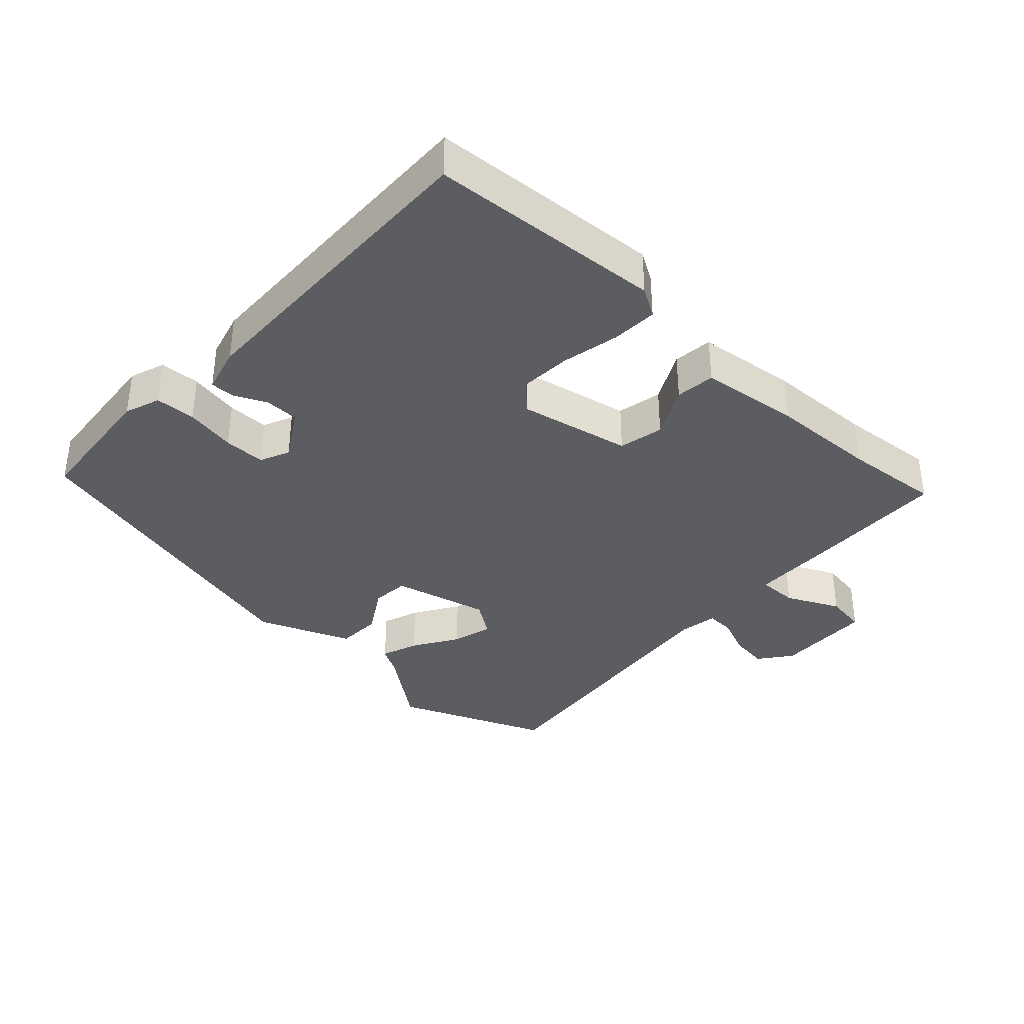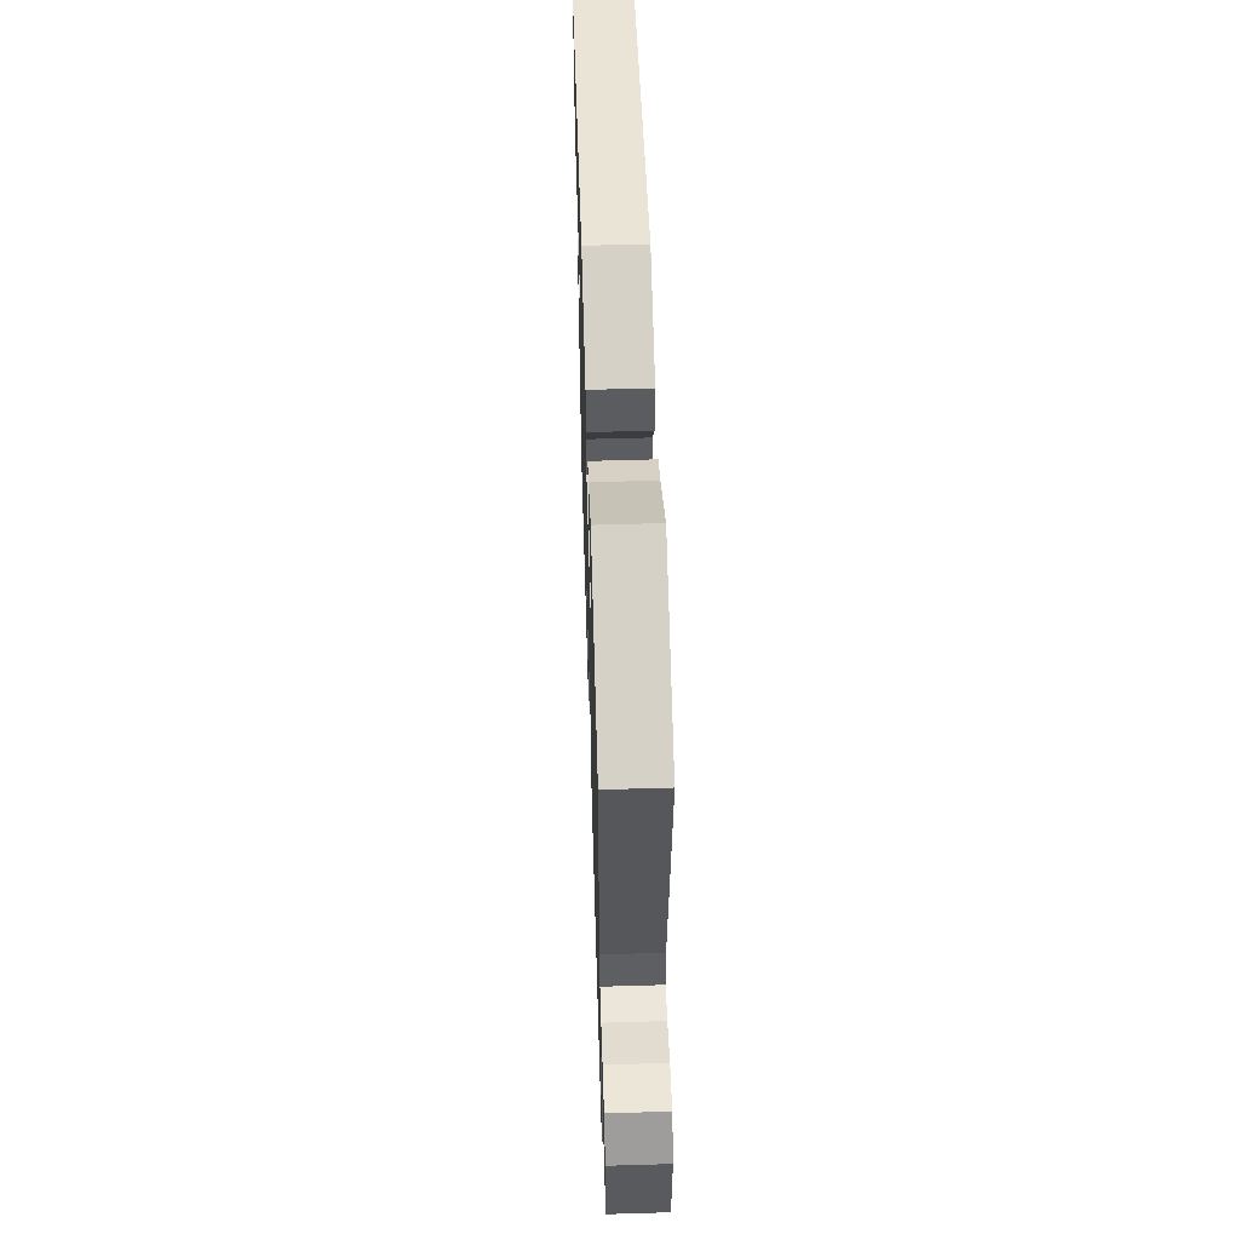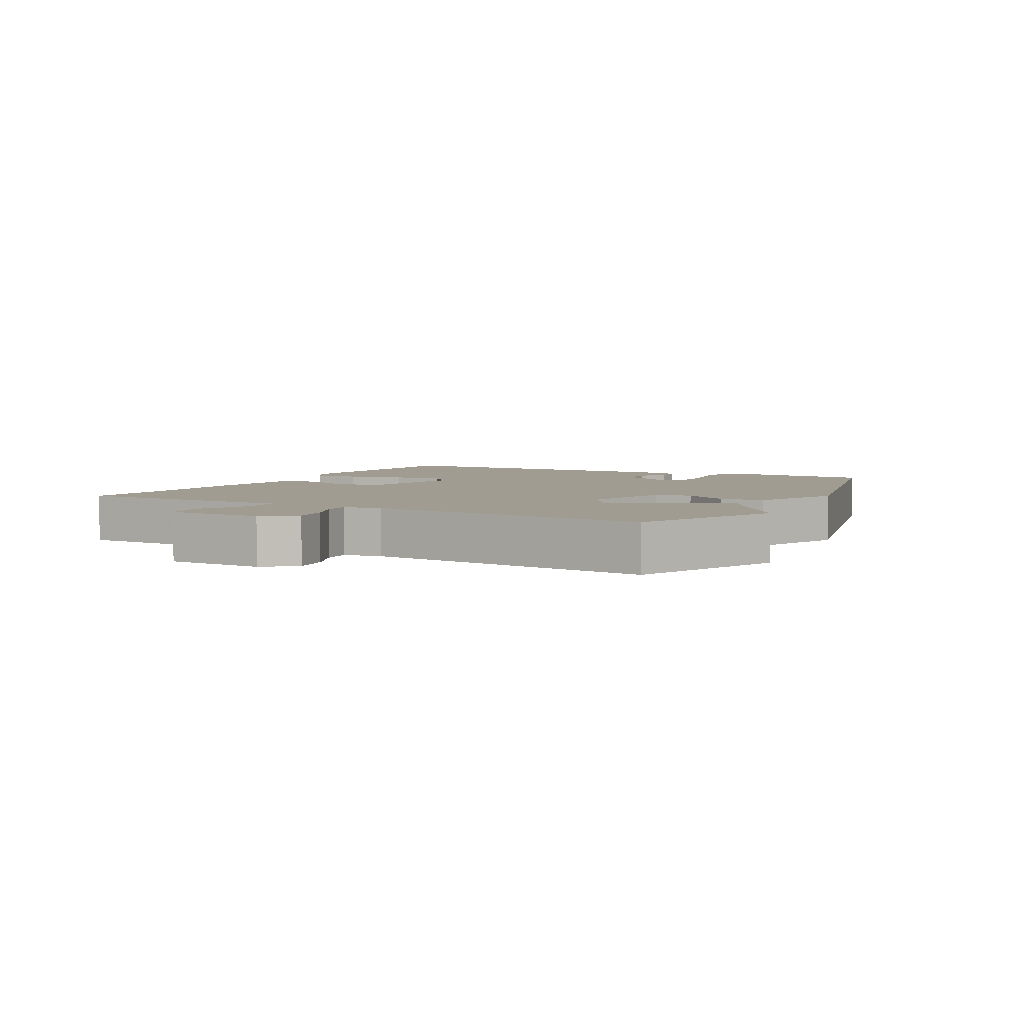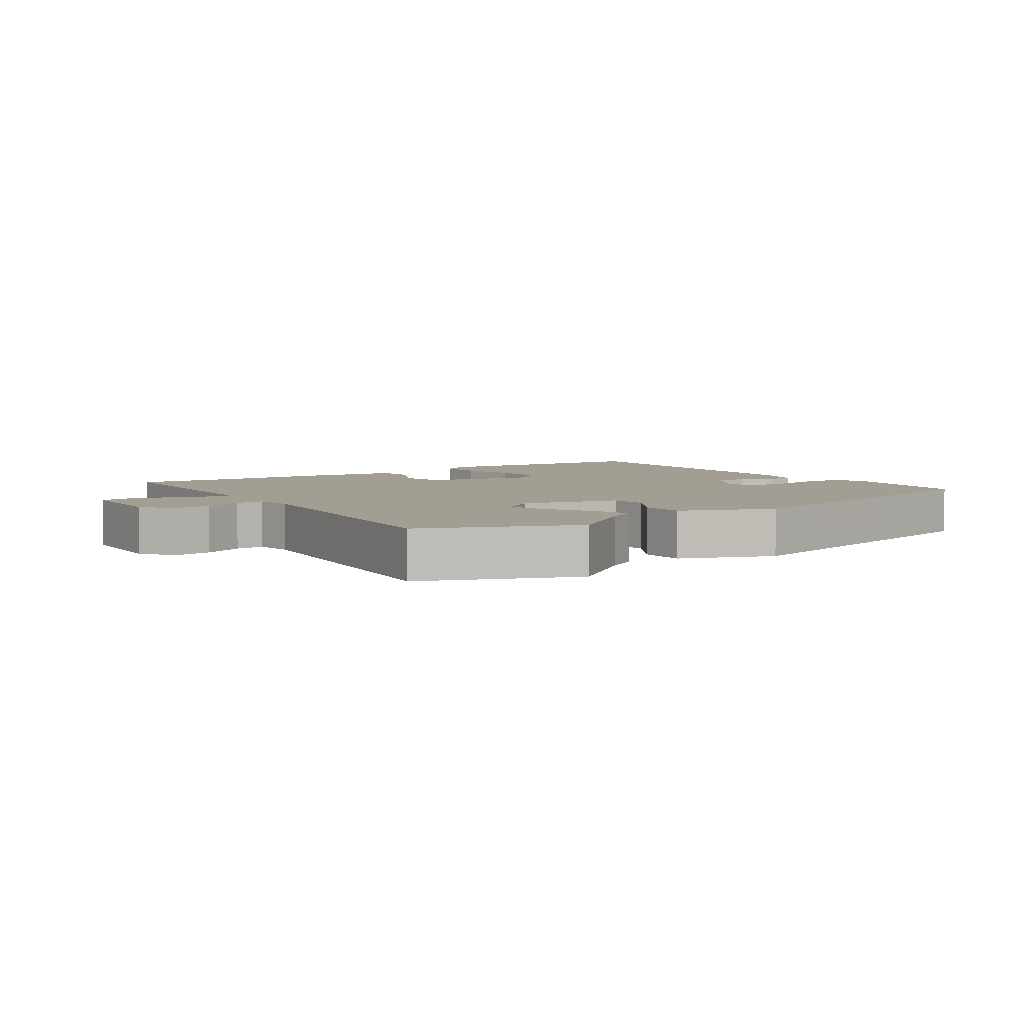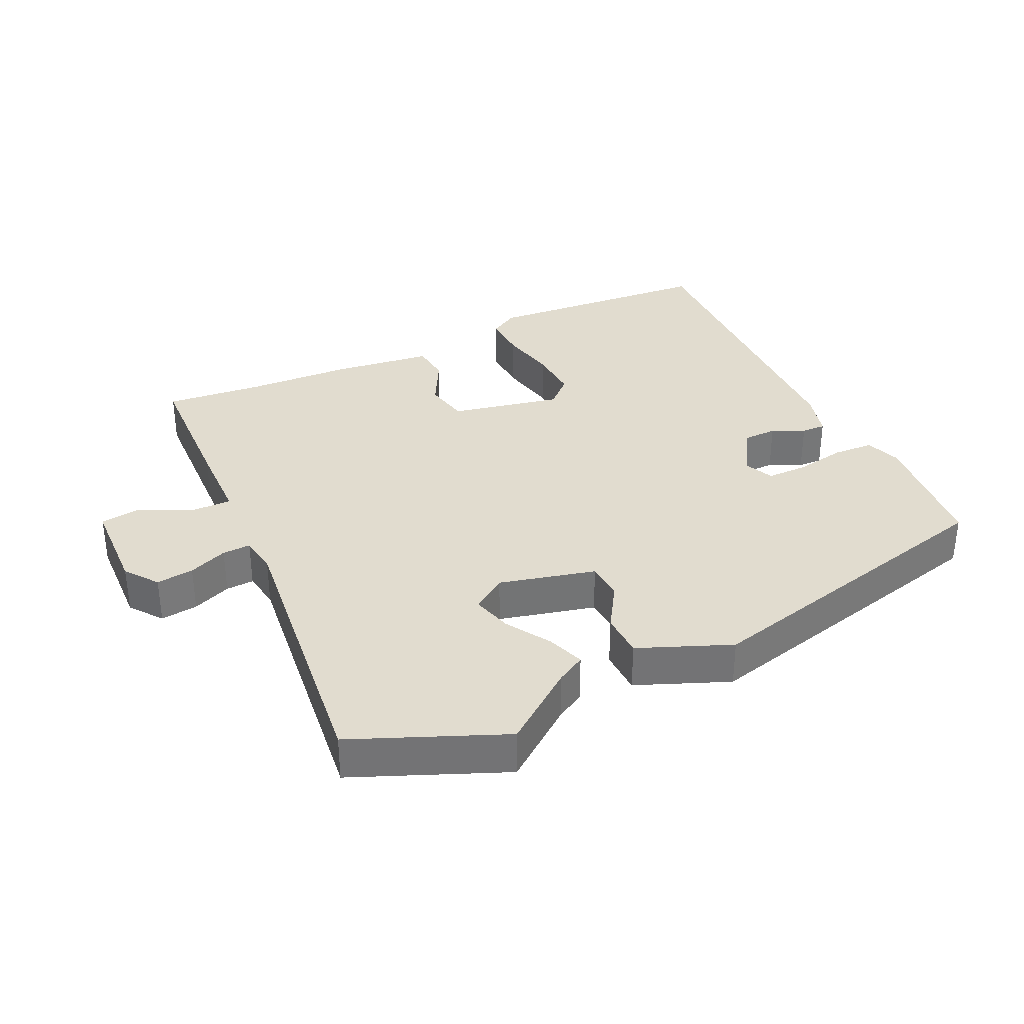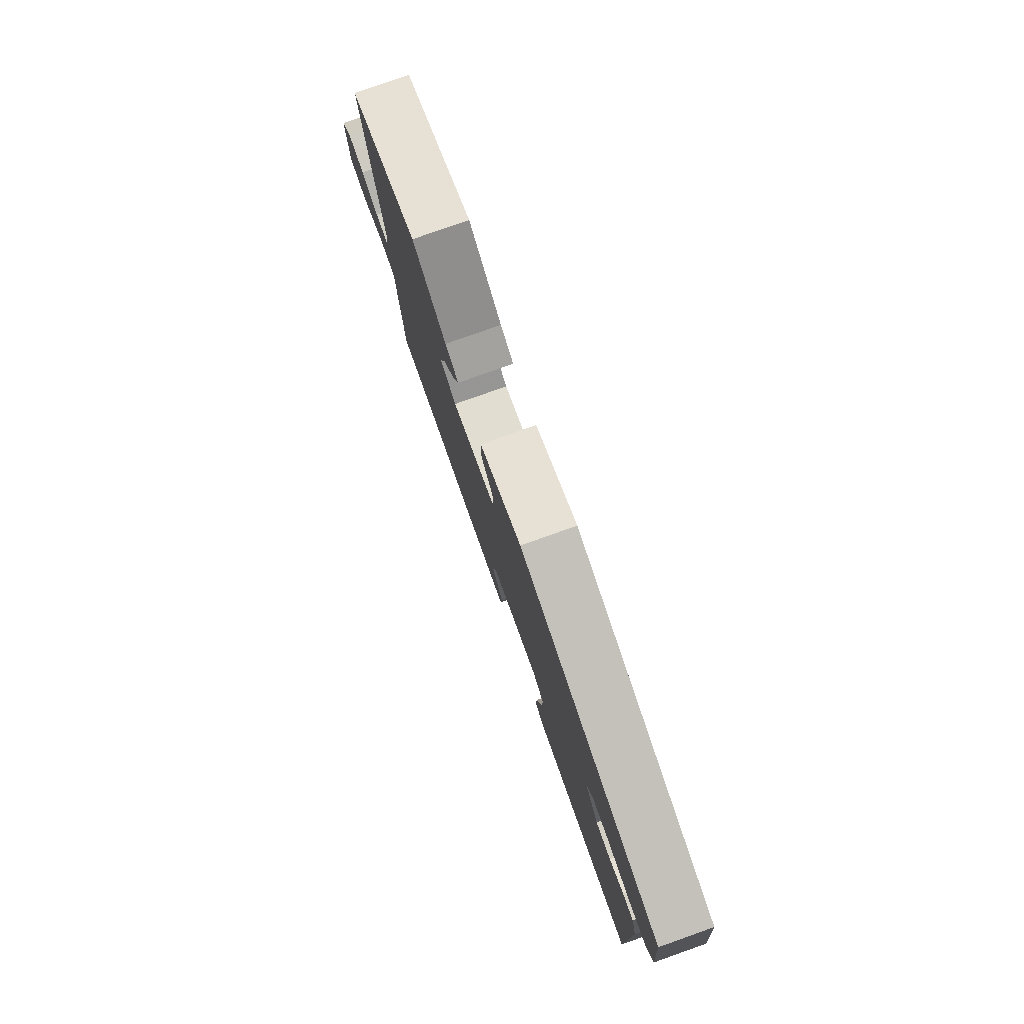
<metadata>
{"format":"obj","ext":"obj","renderer":"f3d","projection":"perspective","resolution":1024,"background":"white","views":[{"elev":-36.4,"azim":136.8,"up":"+Y"},{"elev":56.8,"azim":-91.8,"up":"+Z"},{"elev":4.4,"azim":-62.0,"up":"+Y"},{"elev":5.1,"azim":-34.6,"up":"+Y"},{"elev":34.3,"azim":-25.3,"up":"+Y"},{"elev":79.5,"azim":70.5,"up":"+Z"}]}
</metadata>
<code>
v 0.5 0.07 -0.498
v 0.147 0.07 -0.524
v 0.103 0.07 -0.498
v 0.106 0.07 -0.428
v 0.124 0.07 -0.34
v 0.128 0.07 -0.262
v 0.087 0.07 -0.223
v -0.081 0.07 -0.258
v -0.095 0.07 -0.326
v -0.055 0.07 -0.402
v -0.061 0.07 -0.462
v -0.212 0.07 -0.481
v -0.375 0.07 -0.488
v -0.521 0.07 -0.502
v -0.529 0.07 -0.285
v -0.532 0.07 -0.16
v -0.592 0.07 -0.161
v -0.672 0.07 -0.2
v -0.734 0.07 -0.191
v -0.739 0.07 -0.044
v -0.702 0.07 0.005
v -0.645 0.07 -0.002
v -0.586 0.07 -0.026
v -0.543 0.07 -0.028
v -0.534 0.07 0.03
v -0.584 0.07 0.465
v -0.356 0.07 0.56
v -0.246 0.07 0.476
v -0.202 0.07 0.451
v -0.222 0.07 0.395
v -0.264 0.07 0.327
v -0.281 0.07 0.266
v -0.229 0.07 0.23
v -0.083 0.07 0.266
v -0.079 0.07 0.323
v -0.122 0.07 0.392
v -0.12 0.07 0.46
v 0.02 0.07 0.517
v 0.504 0.07 0.397
v 0.524 0.07 0.195
v 0.505 0.07 0.141
v 0.444 0.07 0.138
v 0.367 0.07 0.152
v 0.304 0.07 0.152
v 0.284 0.07 0.107
v 0.33 0.07 0.033
v 0.381 0.07 0.032
v 0.43 0.07 0.055
v 0.467 0.07 0.056
v 0.486 0.07 -0.013
v 0.5 0 -0.498
v 0.147 0 -0.524
v 0.103 0 -0.498
v 0.106 0 -0.428
v 0.124 0 -0.34
v 0.128 0 -0.262
v 0.087 0 -0.223
v -0.081 0 -0.258
v -0.095 0 -0.326
v -0.055 0 -0.402
v -0.061 0 -0.462
v -0.212 0 -0.481
v -0.375 0 -0.488
v -0.521 0 -0.502
v -0.529 0 -0.285
v -0.532 0 -0.16
v -0.592 0 -0.161
v -0.672 0 -0.2
v -0.734 0 -0.191
v -0.739 0 -0.044
v -0.702 0 0.005
v -0.645 0 -0.002
v -0.586 0 -0.026
v -0.543 0 -0.028
v -0.534 0 0.03
v -0.584 0 0.465
v -0.356 0 0.56
v -0.246 0 0.476
v -0.202 0 0.451
v -0.222 0 0.395
v -0.264 0 0.327
v -0.281 0 0.266
v -0.229 0 0.23
v -0.083 0 0.266
v -0.079 0 0.323
v -0.122 0 0.392
v -0.12 0 0.46
v 0.02 0 0.517
v 0.504 0 0.397
v 0.524 0 0.195
v 0.505 0 0.141
v 0.444 0 0.138
v 0.367 0 0.152
v 0.304 0 0.152
v 0.284 0 0.107
v 0.33 0 0.033
v 0.381 0 0.032
v 0.43 0 0.055
v 0.467 0 0.056
v 0.486 0 -0.013
f 47 48 49 50
f 46 47 50 1
f 45 46 1 2
f 40 41 42 43
f 40 43 44
f 39 40 44
f 38 39 44
f 35 36 37 38
f 34 35 38 44
f 33 34 44 45
f 28 29 30 31
f 28 31 32
f 25 26 27 28
f 24 25 28 32
f 20 21 22 23
f 20 23 24
f 17 18 19 20
f 16 17 20 24
f 13 14 15 16
f 9 10 11 12
f 8 9 12 13
f 2 3 4 5
f 2 5 6
f 45 2 6
f 33 45 6 7
f 32 33 7 8
f 16 24 32
f 8 13 16 32
f 100 99 98 97
f 51 100 97 96
f 52 51 96 95
f 93 92 91 90
f 94 93 90
f 94 90 89
f 94 89 88
f 88 87 86 85
f 94 88 85 84
f 95 94 84 83
f 81 80 79 78
f 82 81 78
f 78 77 76 75
f 82 78 75 74
f 73 72 71 70
f 74 73 70
f 70 69 68 67
f 74 70 67 66
f 66 65 64 63
f 62 61 60 59
f 63 62 59 58
f 55 54 53 52
f 56 55 52
f 56 52 95
f 57 56 95 83
f 58 57 83 82
f 82 74 66
f 82 66 63 58
f 1 51 52 2
f 2 52 53 3
f 3 53 54 4
f 4 54 55 5
f 5 55 56 6
f 6 56 57 7
f 7 57 58 8
f 8 58 59 9
f 9 59 60 10
f 10 60 61 11
f 11 61 62 12
f 12 62 63 13
f 13 63 64 14
f 14 64 65 15
f 15 65 66 16
f 16 66 67 17
f 17 67 68 18
f 18 68 69 19
f 19 69 70 20
f 20 70 71 21
f 21 71 72 22
f 22 72 73 23
f 23 73 74 24
f 24 74 75 25
f 25 75 76 26
f 26 76 77 27
f 27 77 78 28
f 28 78 79 29
f 29 79 80 30
f 30 80 81 31
f 31 81 82 32
f 32 82 83 33
f 33 83 84 34
f 34 84 85 35
f 35 85 86 36
f 36 86 87 37
f 37 87 88 38
f 38 88 89 39
f 39 89 90 40
f 40 90 91 41
f 41 91 92 42
f 42 92 93 43
f 43 93 94 44
f 44 94 95 45
f 45 95 96 46
f 46 96 97 47
f 47 97 98 48
f 48 98 99 49
f 49 99 100 50
f 50 100 51 1

</code>
